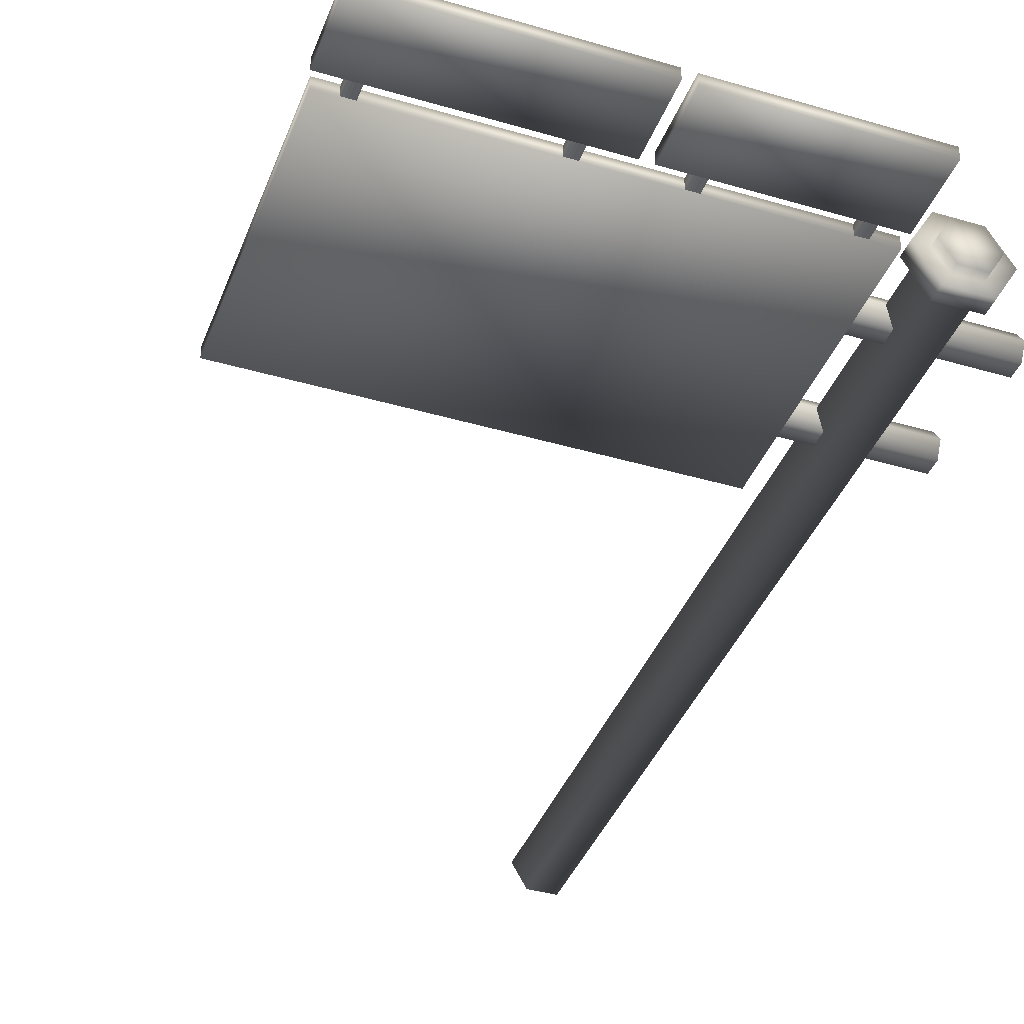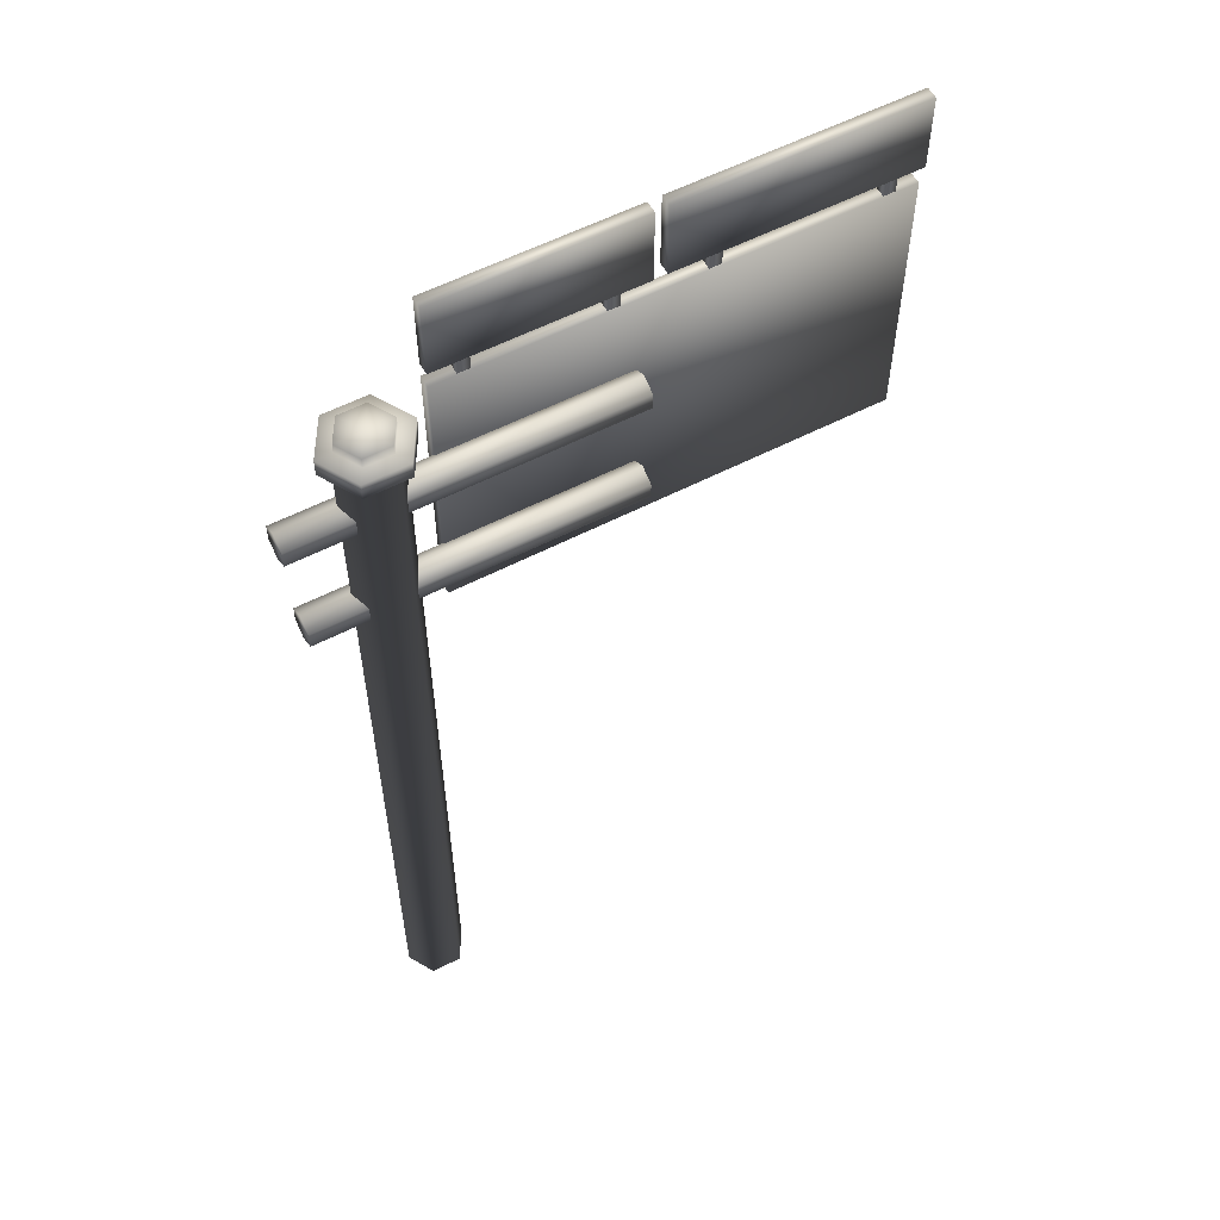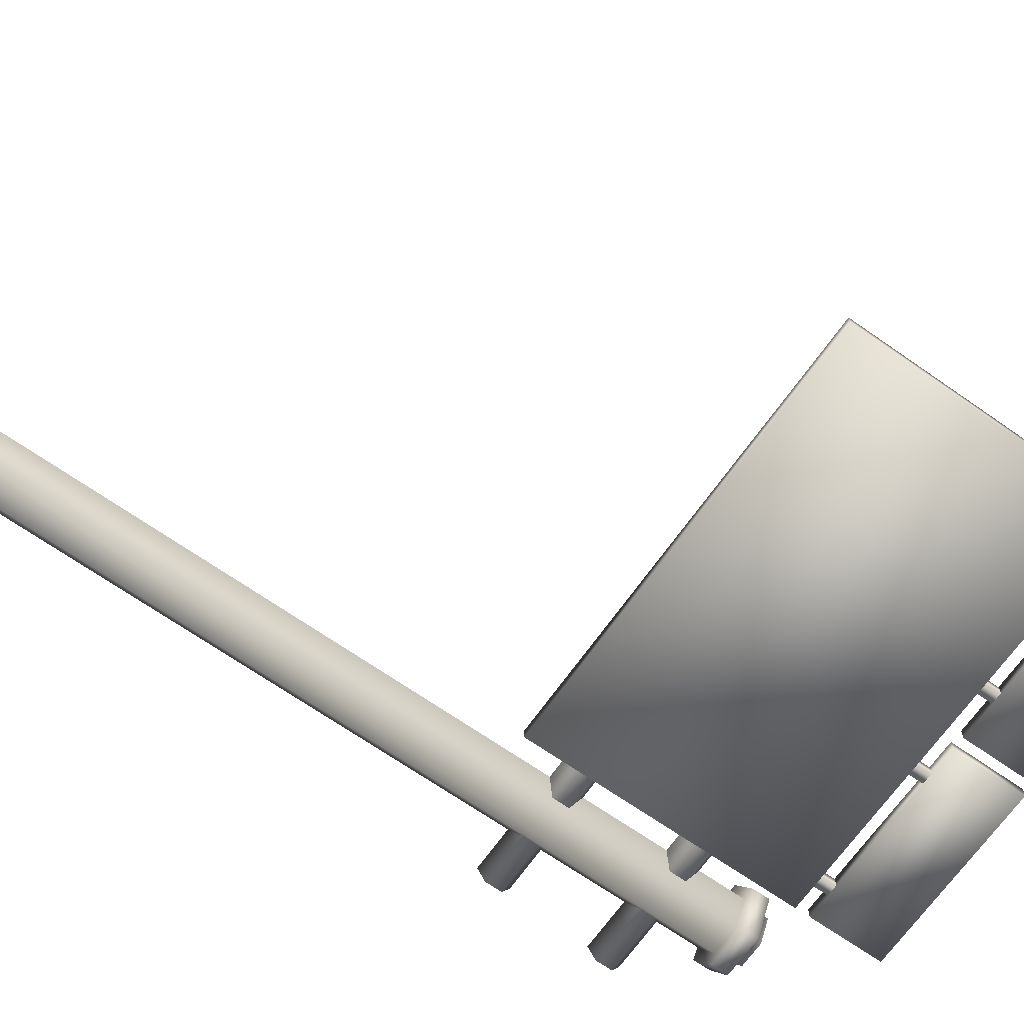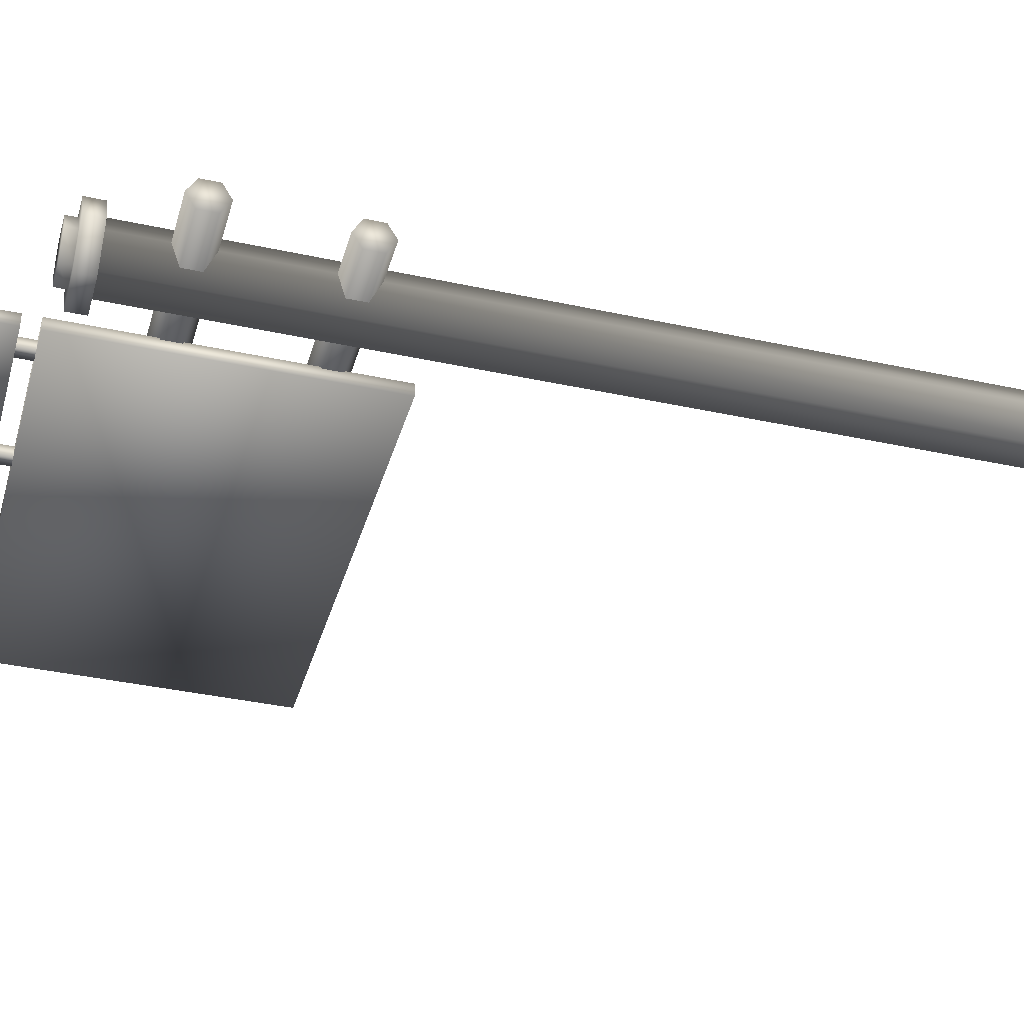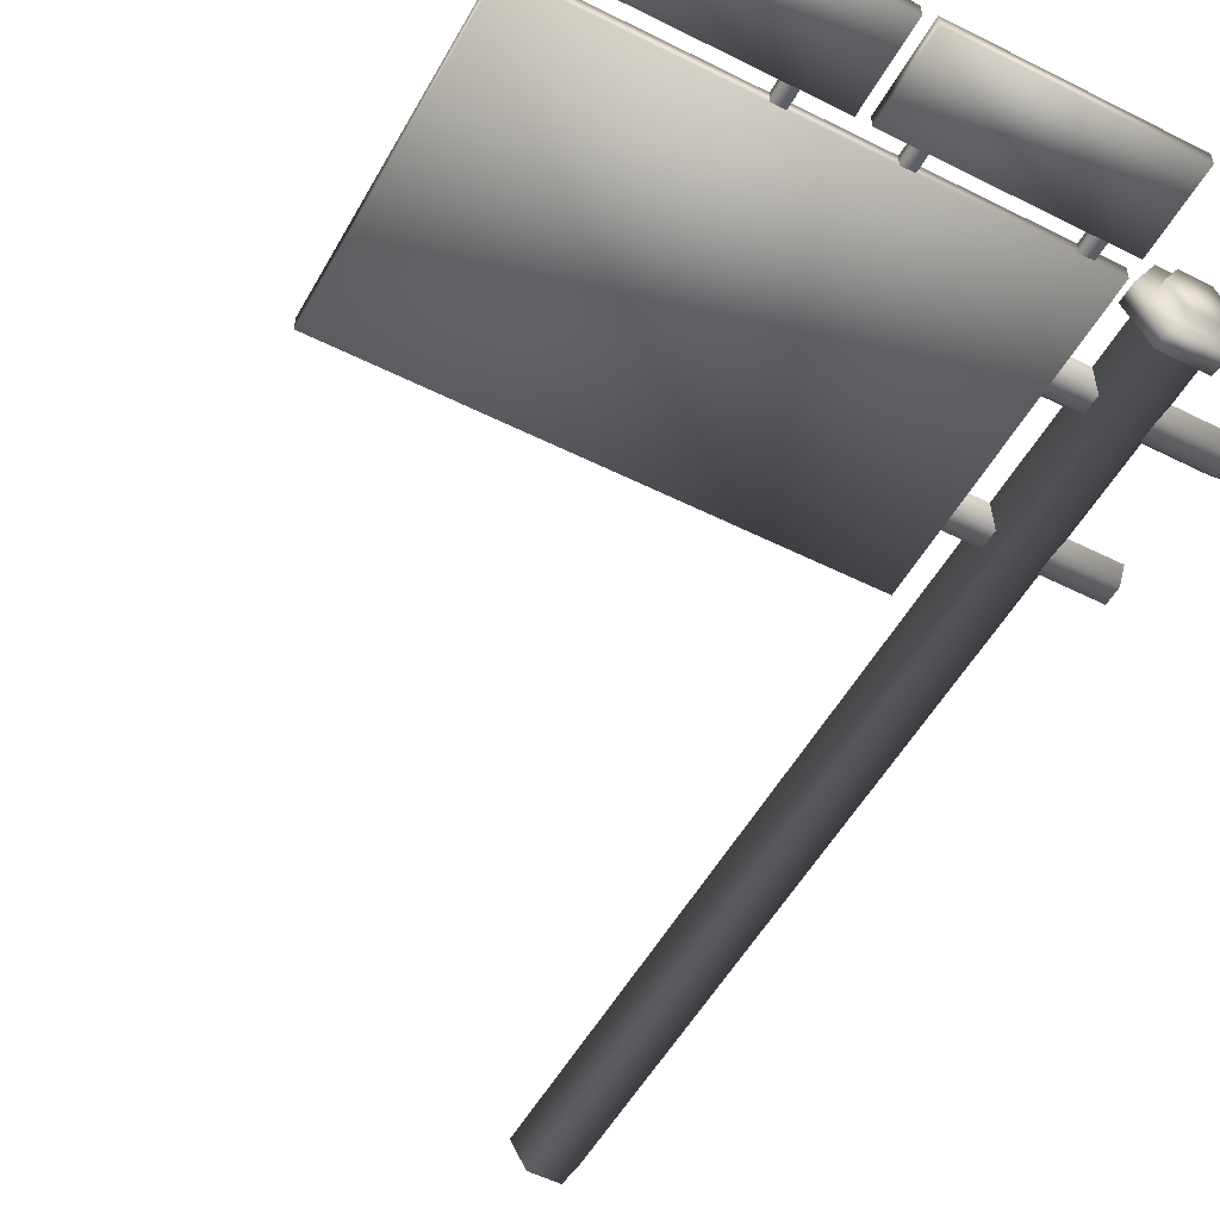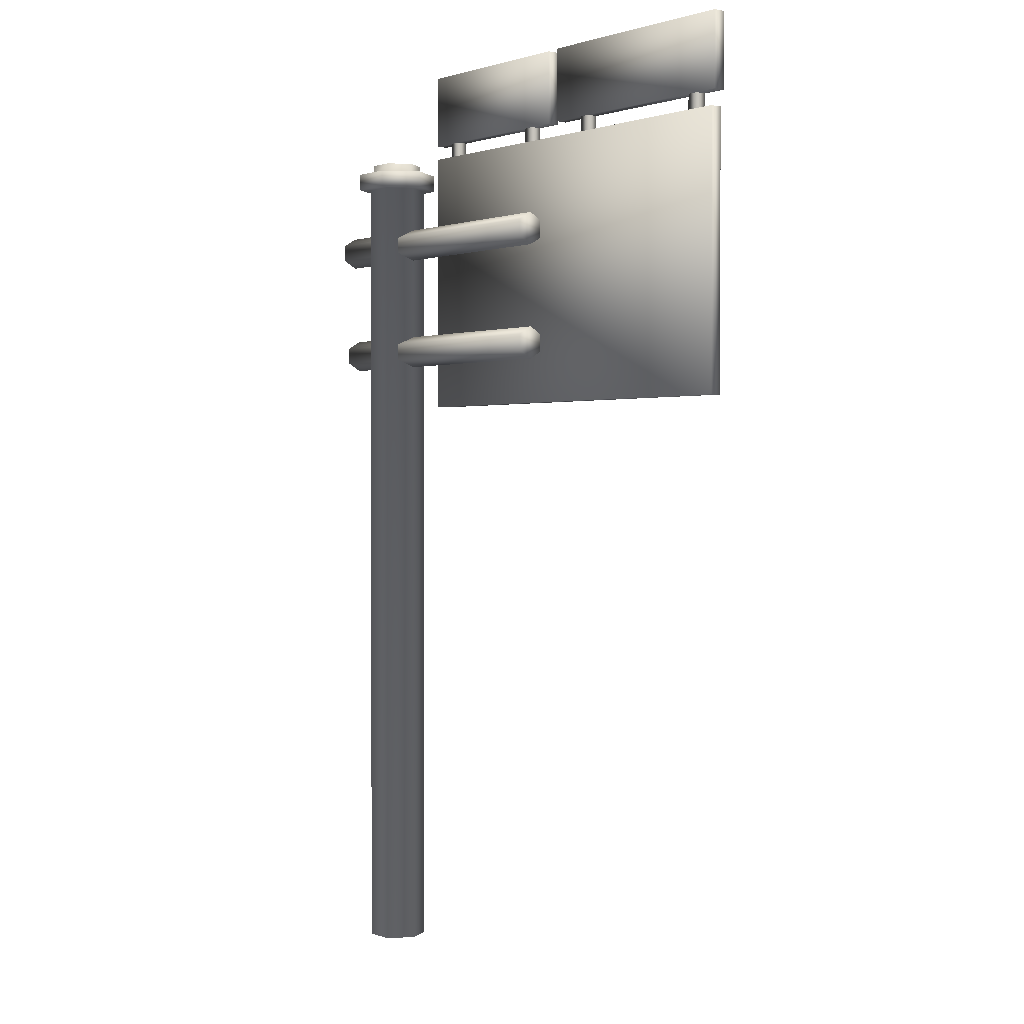
<metadata>
{"format":"obj","ext":"obj","renderer":"f3d","projection":"perspective","resolution":1024,"background":"white","views":[{"elev":-39.8,"azim":160.0,"up":"+Z"},{"elev":56.8,"azim":-28.4,"up":"+Y"},{"elev":-68.0,"azim":54.9,"up":"+Z"},{"elev":-37.6,"azim":-105.6,"up":"+Z"},{"elev":-52.5,"azim":151.5,"up":"+Z"},{"elev":0.8,"azim":50.6,"up":"+Y"}]}
</metadata>
<code>
g fcbg_cityforest_007_traffic_lights_02
v 3.111 3.804 -0.08309
v 0.3674 3.804 -0.08309
v 0.3674 5.56 -0.08309
v 3.111 5.56 -0.08309
v 3.111 3.804 -0.1606
v 0.3674 5.56 -0.1606
v 0.3674 3.804 -0.1606
v 3.111 5.56 -0.1606
v 0.3674 5.56 -0.08309
v 3.111 5.56 -0.08309
v 3.111 5.56 -0.08309
v 3.111 3.804 -0.1606
v 3.111 3.804 -0.08309
v 3.111 3.804 -0.08309
v 0.3674 3.804 -0.1606
v 0.3674 3.804 -0.08309
v 0.3674 3.804 -0.08309
v 0.3674 3.804 -0.1606
v 0.3674 5.56 -0.1606
v 0.3674 5.56 -0.08309
v 3.138 5.658 -0.08309
v 1.666 5.658 -0.08309
v 1.666 6.136 -0.08309
v 3.138 6.136 -0.08309
v 3.138 5.658 -0.1606
v 1.666 6.136 -0.1606
v 1.666 5.658 -0.1606
v 3.138 6.136 -0.1606
v 1.666 6.136 -0.08309
v 3.138 6.136 -0.08309
v 3.138 6.136 -0.08309
v 3.138 5.658 -0.1606
v 3.138 5.658 -0.08309
v 3.138 5.658 -0.08309
v 1.666 5.658 -0.1606
v 1.666 5.658 -0.08309
v 1.666 5.658 -0.08309
v 1.666 5.658 -0.1606
v 1.666 6.136 -0.1606
v 1.666 6.136 -0.08309
v 1.587 5.654 -0.08309
v 0.3689 5.654 -0.08309
v 0.3689 6.132 -0.08309
v 1.587 6.132 -0.08309
v 1.587 5.654 -0.1606
v 0.3689 6.132 -0.1606
v 0.3689 5.654 -0.1606
v 1.587 6.132 -0.1606
v 0.3689 6.132 -0.08309
v 1.587 6.132 -0.08309
v 1.587 6.132 -0.08309
v 1.587 5.654 -0.1606
v 1.587 5.654 -0.08309
v 1.587 5.654 -0.08309
v 0.3689 5.654 -0.1606
v 0.3689 5.654 -0.08309
v 0.3689 5.654 -0.08309
v 0.3689 5.654 -0.1606
v 0.3689 6.132 -0.1606
v 0.3689 6.132 -0.08309
v -0.1932 0.0009615 -2.384e-06
v 0.09347 0.0009615 -0.1655
v -0.09763 0.0009615 -0.1655
v 0.189 0.0009615 -2.384e-06
v 0.09347 0.0009615 0.1655
v -0.09763 0.0009615 0.1655
v 0.09347 0.0009615 0.1655
v 0.189 5.372 6.437e-06
v 0.189 0.0009615 -2.384e-06
v 0.09347 5.372 0.1655
v -0.09763 0.0009615 0.1655
v -0.09763 5.372 0.1655
v -0.1932 0.0009615 -2.384e-06
v -0.1932 5.372 6.437e-06
v -0.09763 0.0009615 -0.1655
v -0.09763 5.372 -0.1655
v 0.09347 0.0009615 -0.1655
v 0.09347 5.372 -0.1655
v 0.189 0.0009615 -2.384e-06
v 0.189 5.372 6.437e-06
v -0.5321 5.069 6.437e-06
v -0.5321 4.909 -0.09278
v -0.5321 5.016 -0.09278
v -0.5321 4.855 6.437e-06
v -0.5321 4.909 0.09279
v -0.5321 5.016 0.09279
v -0.5321 4.909 0.09279
v 1.497 4.855 6.437e-06
v -0.5321 4.855 6.437e-06
v 1.497 4.909 0.09279
v -0.5321 5.016 0.09279
v 1.497 5.016 0.09279
v -0.5321 5.069 6.437e-06
v 1.497 5.069 6.437e-06
v -0.5321 5.016 -0.09278
v 1.497 5.016 -0.09278
v -0.5321 4.909 -0.09278
v 1.497 4.909 -0.09278
v -0.5321 4.855 6.437e-06
v 1.497 4.855 6.437e-06
v -0.4783 4.308 6.437e-06
v -0.4783 4.147 -0.09278
v -0.4783 4.254 -0.09278
v -0.4783 4.093 6.437e-06
v -0.4783 4.147 0.09279
v -0.4783 4.254 0.09279
v -0.4783 4.147 0.09279
v 1.499 4.093 6.437e-06
v -0.4783 4.093 6.437e-06
v 1.499 4.147 0.09279
v -0.4783 4.254 0.09279
v 1.499 4.254 0.09279
v -0.4783 4.308 6.437e-06
v 1.499 4.308 6.437e-06
v -0.4783 4.254 -0.09278
v 1.499 4.254 -0.09278
v -0.4783 4.147 -0.09278
v 1.499 4.147 -0.09278
v -0.4783 4.093 6.437e-06
v 1.499 4.093 6.437e-06
v 1.497 5.069 6.437e-06
v 1.497 4.909 0.09279
v 1.497 5.016 0.09279
v 1.497 4.855 6.437e-06
v 1.497 4.909 -0.09278
v 1.497 5.016 -0.09278
v 1.499 4.308 6.437e-06
v 1.499 4.147 0.09279
v 1.499 4.254 0.09279
v 1.499 4.093 6.437e-06
v 1.499 4.147 -0.09278
v 1.499 4.254 -0.09278
v 0.5992 5.555 -0.1572
v 0.5992 5.662 -0.1572
v 0.5259 5.662 -0.1572
v 0.5259 5.555 -0.1572
v 0.5259 5.662 -0.08988
v 0.5259 5.555 -0.08988
v 0.5259 5.555 -0.08988
v 0.5259 5.662 -0.08988
v 0.5992 5.662 -0.08988
v 0.5992 5.555 -0.08988
v 0.5992 5.662 -0.1572
v 0.5992 5.555 -0.1572
v 1.41 5.555 -0.1572
v 1.41 5.662 -0.1572
v 1.337 5.662 -0.1572
v 1.337 5.555 -0.1572
v 1.337 5.662 -0.08988
v 1.337 5.555 -0.08988
v 1.337 5.555 -0.08988
v 1.337 5.662 -0.08988
v 1.41 5.662 -0.08988
v 1.41 5.555 -0.08988
v 1.41 5.662 -0.1572
v 1.41 5.555 -0.1572
v 1.976 5.555 -0.1572
v 1.976 5.662 -0.1572
v 1.903 5.662 -0.1572
v 1.903 5.555 -0.1572
v 1.903 5.662 -0.08988
v 1.903 5.555 -0.08988
v 1.903 5.555 -0.08988
v 1.903 5.662 -0.08988
v 1.976 5.662 -0.08988
v 1.976 5.555 -0.08988
v 1.976 5.662 -0.1572
v 1.976 5.555 -0.1572
v 2.978 5.555 -0.1572
v 2.978 5.662 -0.1572
v 2.904 5.662 -0.1572
v 2.904 5.555 -0.1572
v 2.904 5.662 -0.08988
v 2.904 5.555 -0.08988
v 2.904 5.555 -0.08988
v 2.904 5.662 -0.08988
v 2.978 5.662 -0.08988
v 2.978 5.555 -0.08988
v 2.978 5.662 -0.1572
v 2.978 5.555 -0.1572
v 0.08177 5.548 -0.1452
v -0.002076 5.548 6.437e-06
v -0.08592 5.548 -0.1452
v 0.1656 5.548 6.437e-06
v -0.1698 5.548 6.437e-06
v 0.08177 5.548 0.1452
v -0.08592 5.548 0.1452
v 0.09347 5.372 -0.1655
v -0.1365 5.372 -0.2327
v -0.09763 5.372 -0.1655
v 0.1323 5.372 -0.2327
v 0.189 5.372 6.437e-06
v -0.2708 5.372 6.437e-06
v -0.1932 5.372 6.437e-06
v 0.2667 5.372 6.437e-06
v 0.09347 5.372 0.1655
v -0.1365 5.372 0.2328
v -0.09763 5.372 0.1655
v 0.1323 5.372 0.2328
v -0.1365 5.482 -0.2327
v -0.2708 5.482 6.437e-06
v 0.1323 5.482 -0.2327
v -0.1365 5.482 0.2328
v 0.1323 5.482 0.2328
v 0.2667 5.482 6.437e-06
v -0.08592 5.482 -0.1452
v -0.1698 5.482 6.437e-06
v -0.08592 5.482 0.1452
v 0.08177 5.482 0.1452
v 0.1656 5.482 6.437e-06
v 0.08177 5.482 -0.1452
v -0.08592 5.548 0.1452
v -0.1698 5.548 6.437e-06
v 0.08177 5.548 0.1452
v -0.08592 5.548 -0.1452
v 0.1656 5.548 6.437e-06
v 0.08177 5.548 -0.1452
g fcbg_cityforest_007_traffic_lights_02_0
f 3 2 1
f 4 3 1
f 7 6 5
f 6 8 5
f 8 6 9
f 10 8 9
f 12 8 11
f 13 12 11
f 15 12 14
f 16 15 14
f 19 18 17
f 20 19 17
f 23 22 21
f 24 23 21
f 27 26 25
f 26 28 25
f 28 26 29
f 30 28 29
f 32 28 31
f 33 32 31
f 35 32 34
f 36 35 34
f 39 38 37
f 40 39 37
f 43 42 41
f 44 43 41
f 47 46 45
f 46 48 45
f 48 46 49
f 50 48 49
f 52 48 51
f 53 52 51
f 55 52 54
f 56 55 54
f 59 58 57
f 60 59 57
f 63 62 61
f 62 64 61
f 64 65 61
f 65 66 61
f 69 68 67
f 68 70 67
f 67 70 71
f 70 72 71
f 71 72 73
f 72 74 73
f 73 74 75
f 74 76 75
f 75 76 77
f 76 78 77
f 77 78 79
f 78 80 79
f 83 82 81
f 82 84 81
f 84 85 81
f 85 86 81
f 89 88 87
f 88 90 87
f 87 90 91
f 90 92 91
f 91 92 93
f 92 94 93
f 93 94 95
f 94 96 95
f 95 96 97
f 96 98 97
f 97 98 99
f 98 100 99
f 103 102 101
f 102 104 101
f 104 105 101
f 105 106 101
f 109 108 107
f 108 110 107
f 107 110 111
f 110 112 111
f 111 112 113
f 112 114 113
f 113 114 115
f 114 116 115
f 115 116 117
f 116 118 117
f 117 118 119
f 118 120 119
f 123 122 121
f 122 124 121
f 124 125 121
f 125 126 121
f 129 128 127
f 128 130 127
f 130 131 127
f 131 132 127
f 135 134 133
f 136 135 133
f 137 135 136
f 138 137 136
f 141 140 139
f 142 141 139
f 143 141 142
f 144 143 142
f 147 146 145
f 148 147 145
f 149 147 148
f 150 149 148
f 153 152 151
f 154 153 151
f 155 153 154
f 156 155 154
f 159 158 157
f 160 159 157
f 161 159 160
f 162 161 160
f 165 164 163
f 166 165 163
f 167 165 166
f 168 167 166
f 171 170 169
f 172 171 169
f 173 171 172
f 174 173 172
f 177 176 175
f 178 177 175
f 179 177 178
f 180 179 178
f 183 182 181
f 181 182 184
f 185 182 183
f 184 182 186
f 187 182 185
f 186 182 187
f 190 189 188
f 189 191 188
f 188 191 192
f 193 189 190
f 194 193 190
f 191 195 192
f 192 195 196
f 197 193 194
f 198 197 194
f 196 199 198
f 195 199 196
f 199 197 198
f 189 200 191
f 193 201 189
f 201 200 189
f 191 202 195
f 200 202 191
f 197 203 193
f 203 201 193
f 199 204 197
f 204 203 197
f 195 205 199
f 202 205 195
f 205 204 199
f 200 206 202
f 201 207 200
f 207 206 200
f 203 208 201
f 208 207 201
f 204 209 203
f 209 208 203
f 205 210 204
f 210 209 204
f 202 211 205
f 206 211 202
f 211 210 205
f 208 212 207
f 212 213 207
f 207 213 206
f 214 212 208
f 209 214 208
f 213 215 206
f 206 215 211
f 216 214 209
f 210 216 209
f 215 217 211
f 217 216 210
f 211 217 210

</code>
